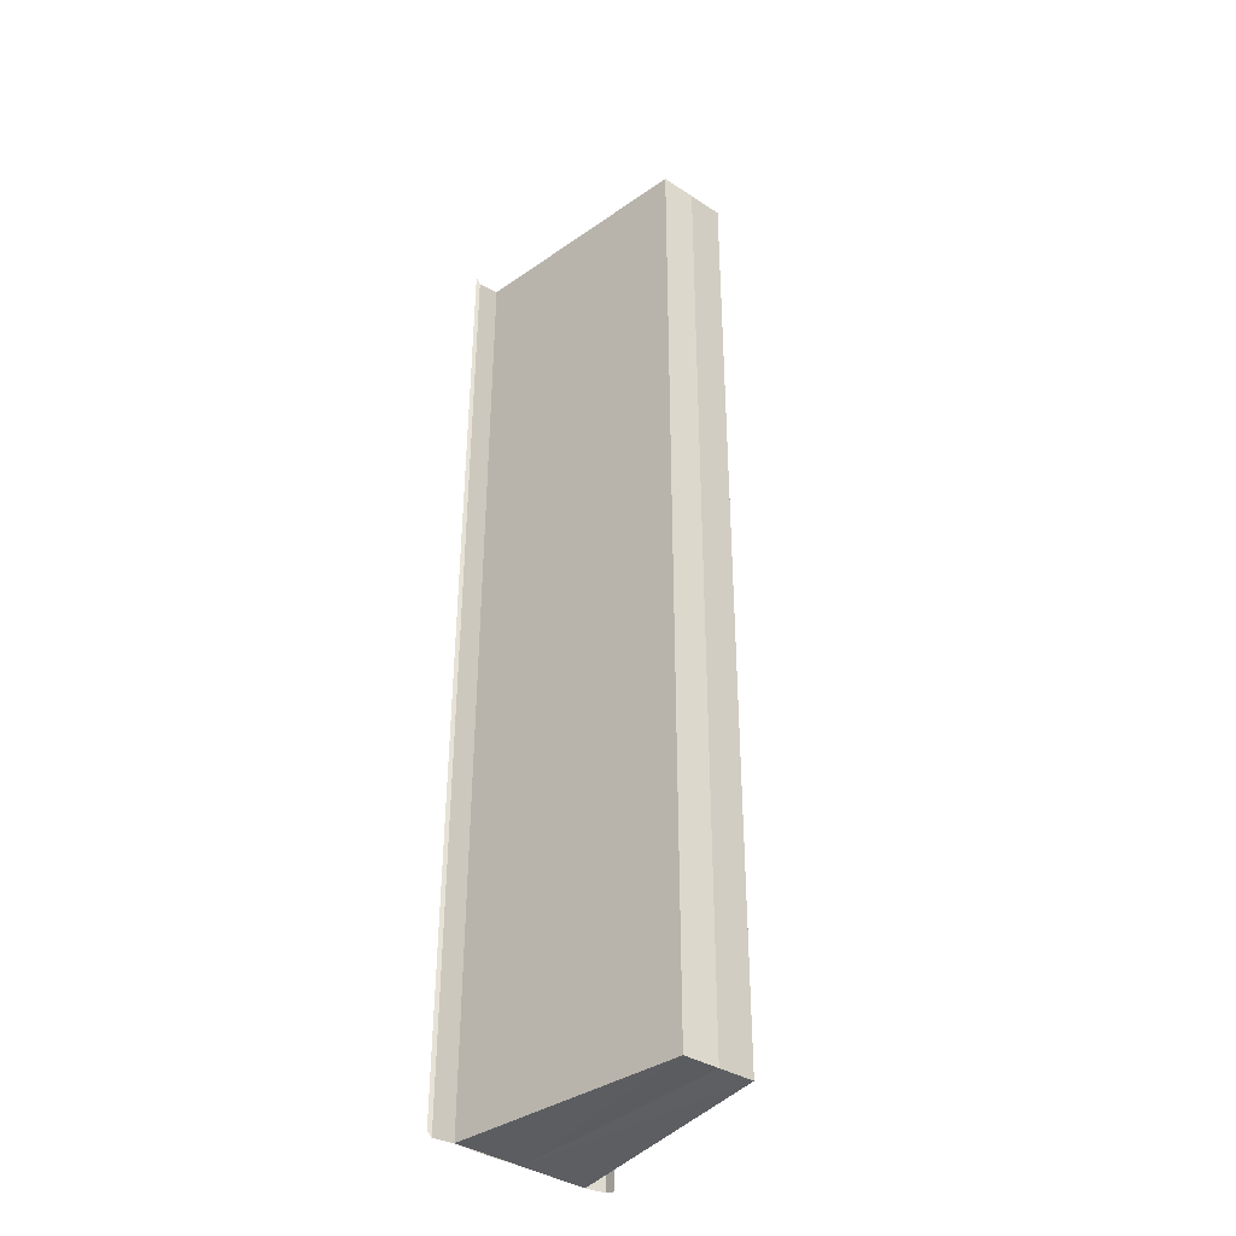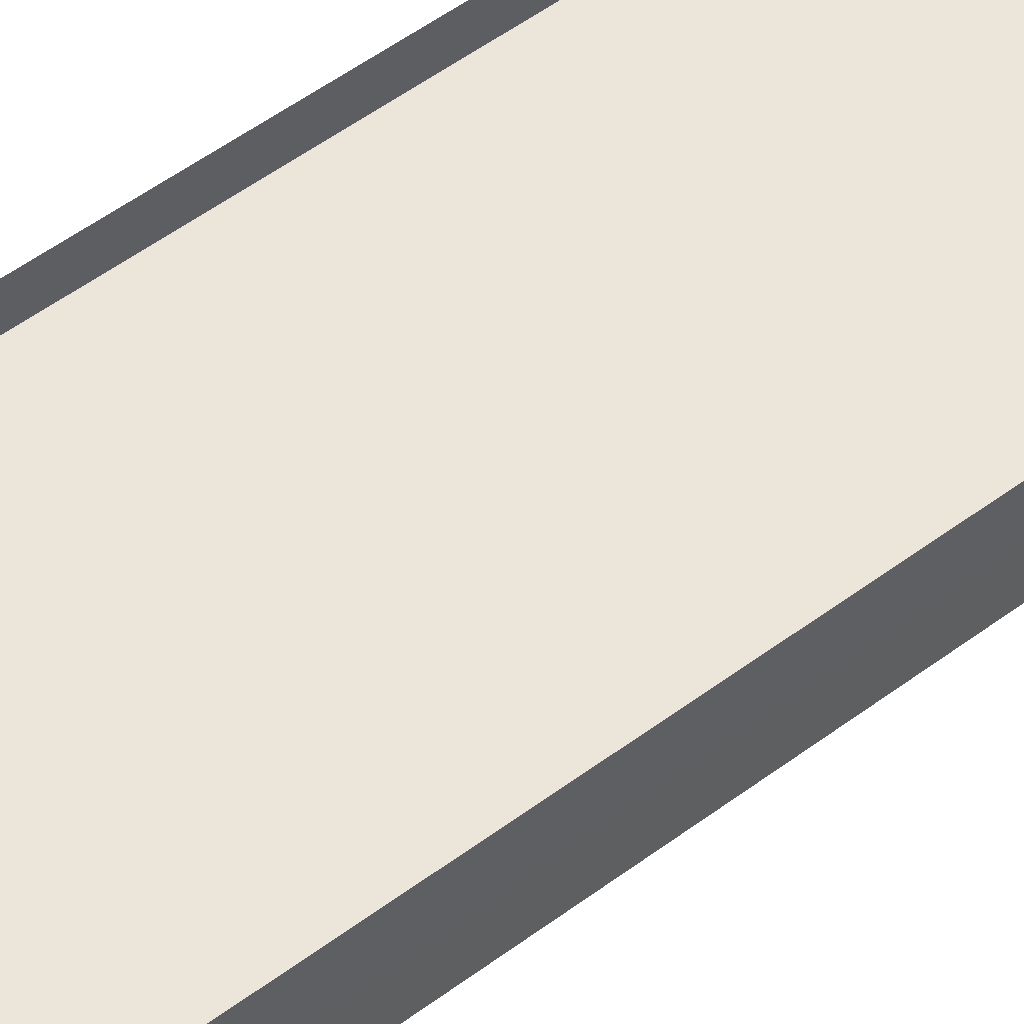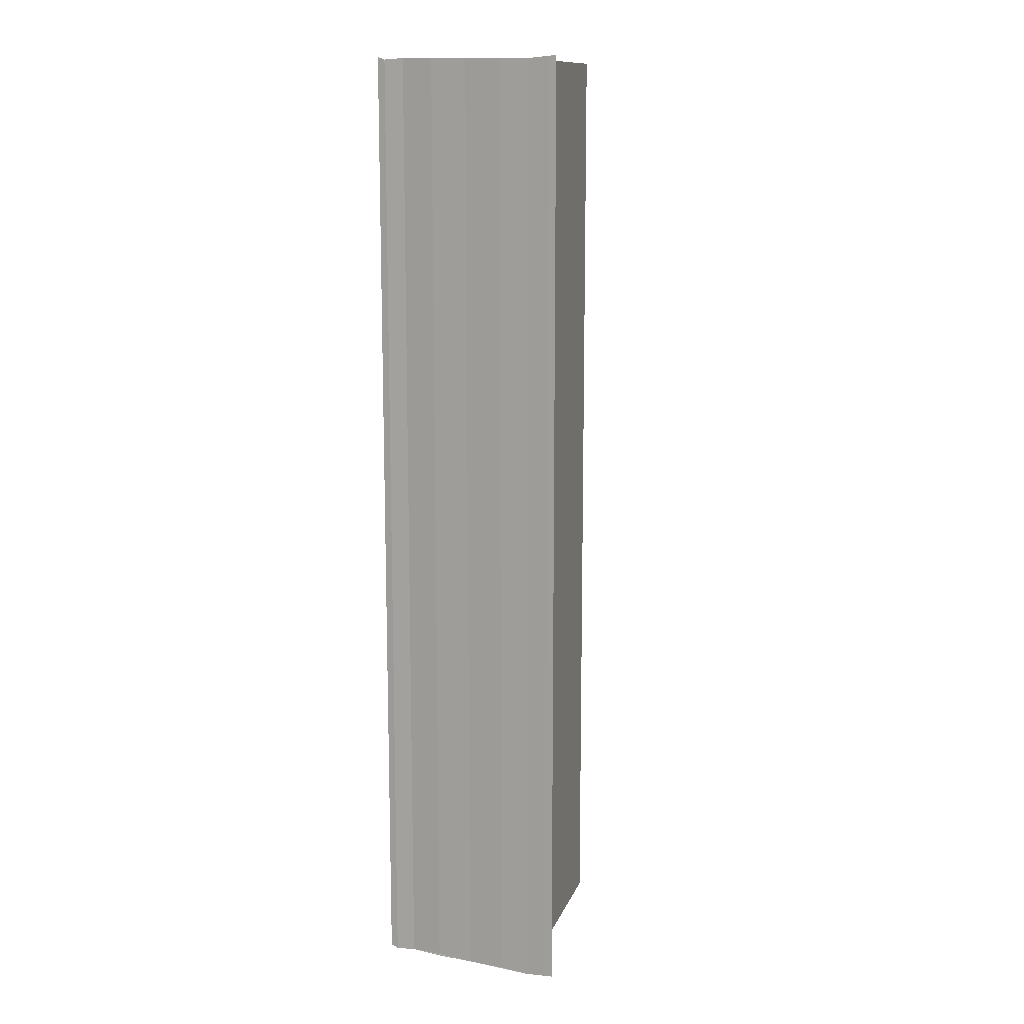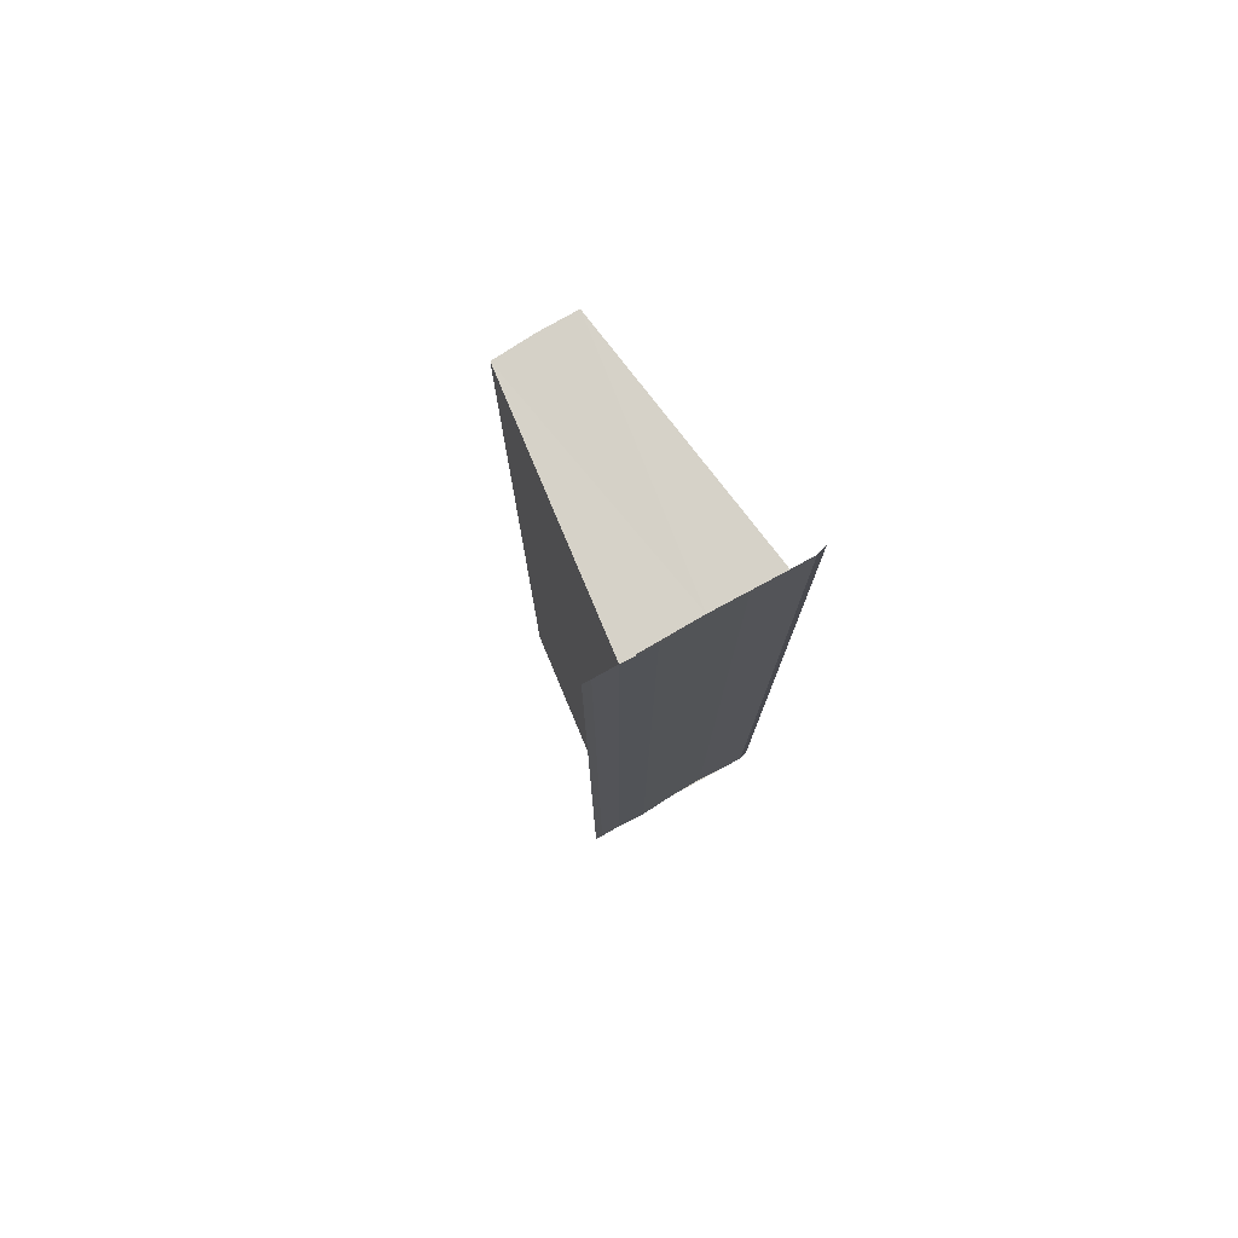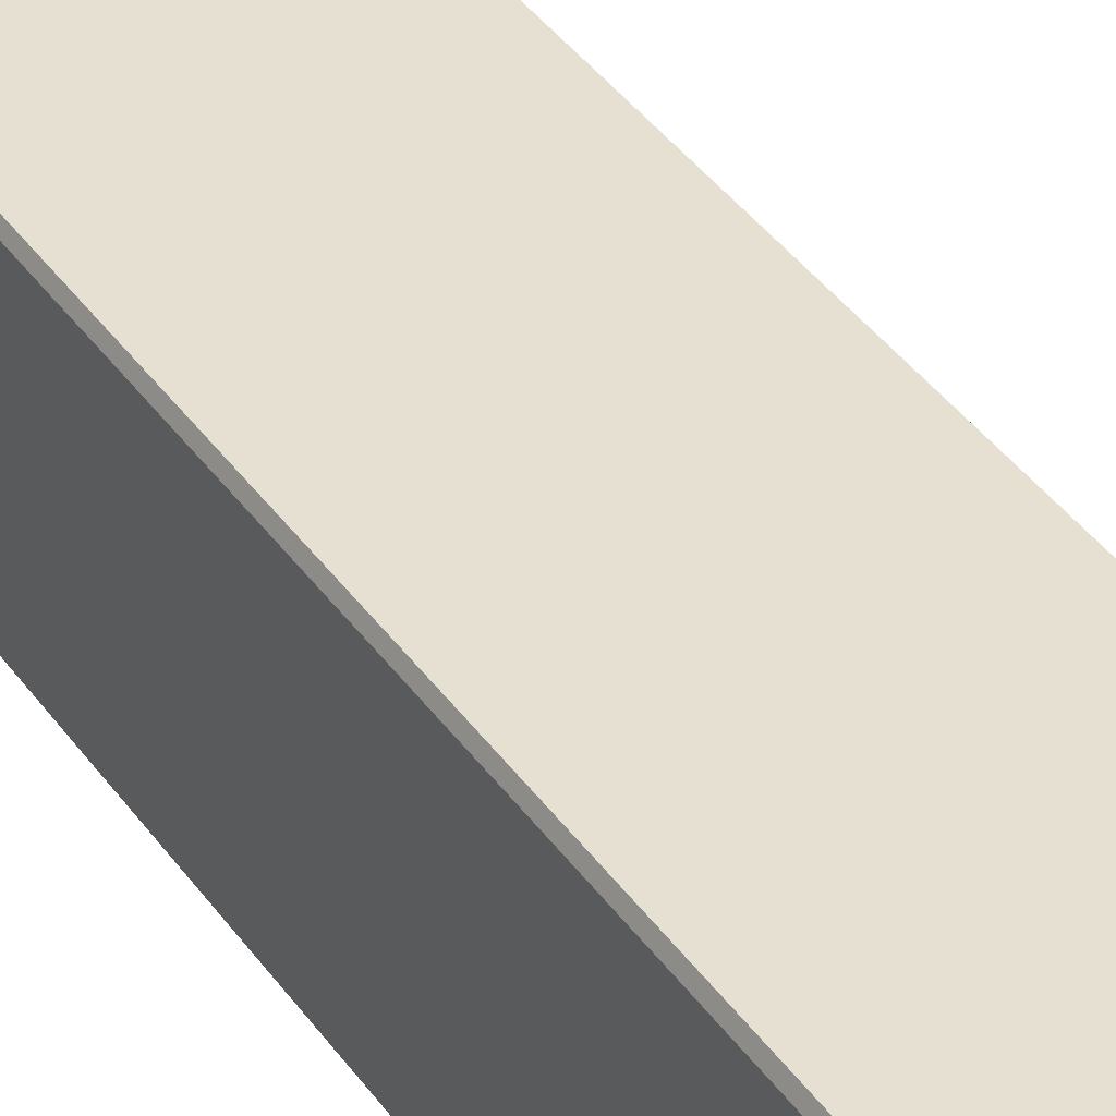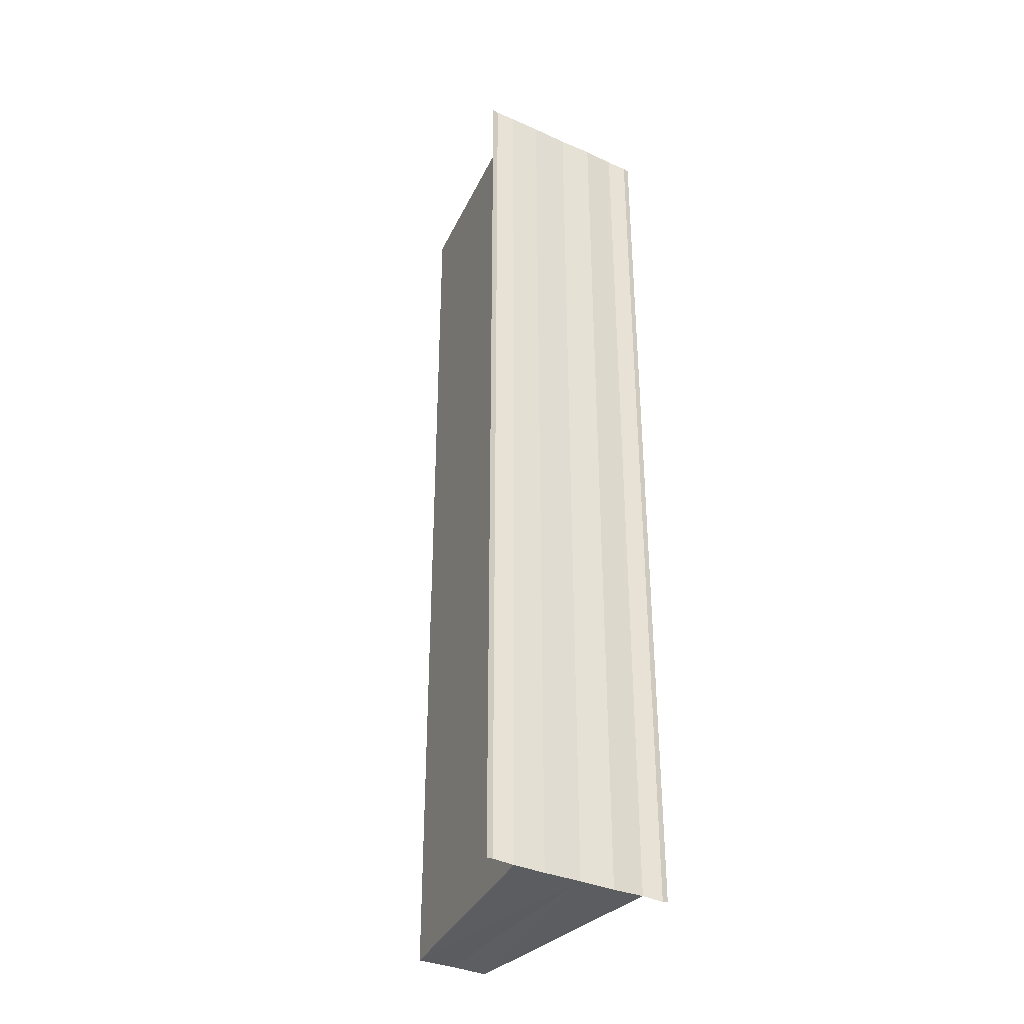
<metadata>
{"format":"obj","ext":"obj","renderer":"f3d","projection":"perspective","resolution":1024,"background":"white","views":[{"elev":-37.7,"azim":49.2,"up":"+Y"},{"elev":52.9,"azim":51.3,"up":"+Z"},{"elev":12.5,"azim":-66.6,"up":"+Y"},{"elev":78.0,"azim":-119.8,"up":"+Y"},{"elev":40.6,"azim":-32.3,"up":"+Z"},{"elev":-35.9,"azim":-120.6,"up":"+Y"}]}
</metadata>
<code>
o 6587
v 2190 1879 8.765
v 2190 1879 8.763
v 2190 1879 8.765
v 2190 1879 8.762
v 2190 1879 8.763
v 2190 1879 8.762
v 2190 1879 8.762
v 2190 1879 8.763
v 2190 1879 8.765
v 2190 1879 8.767
v 2190 1879 8.768
v 2190 1879 8.767
v 2190 1879 8.768
v 2190 1879 8.767
v 2190 1879 8.768
v 2190 1879 8.768
v 2190 1879 8.768
v 2190 1879 8.769
v 2190 1879 8.769
v 2190 1879 8.769
v 2190 1879 8.769
v 2190 1879 8.769
v 2190 1879 8.765
v 2190 1879 8.763
v 2190 1879 8.767
v 2190 1879 8.768
v 2190 1879 8.765
v 2190 1879 8.767
v 2190 1879 8.763
v 2190 1879 8.765
v 2190 1879 8.763
v 2190 1879 8.765
v 2190 1879 8.767
v 2190 1879 8.765
v 2190 1879 8.762
v 2190 1879 8.763
v 2190 1879 8.762
v 2190 1879 8.763
v 2190 1879 8.761
v 2190 1879 8.761
v 2190 1879 8.761
v 2190 1879 8.761
v 2190 1879 8.761
v 2190 1879 8.761
v 2190 1879 8.761
v 2190 1879 8.761
v 2190 1879 8.762
v 2190 1879 8.761
v 2190 1879 8.761
v 2190 1879 8.762
v 2190 1879 8.767
v 2190 1879 8.768
v 2190 1879 8.767
v 2190 1879 8.768
v 2190 1879 8.769
v 2190 1879 8.769
v 2190 1879 8.769
v 2190 1879 8.769
v 2190 1879 8.769
f 1 2 3
f 2 4 5
f 3 2 5
f 5 6 7
f 3 7 8
f 3 8 9
f 3 9 10
f 3 10 11
f 12 1 3
f 13 14 12
f 14 1 12
f 15 14 16
f 17 18 16
f 19 18 20
f 16 21 22
f 20 21 22
f 1 23 24
f 1 25 23
f 1 24 6
f 1 26 25
f 27 25 28
f 29 30 27
f 31 32 29
f 32 33 34
f 35 24 36
f 37 38 35
f 37 39 35
f 40 39 41
f 35 42 43
f 41 42 43
f 44 45 46
f 44 47 46
f 46 48 49
f 46 6 50
f 51 52 53
f 53 26 54
f 55 26 54
f 56 52 55
f 56 57 55
f 55 58 59

</code>
